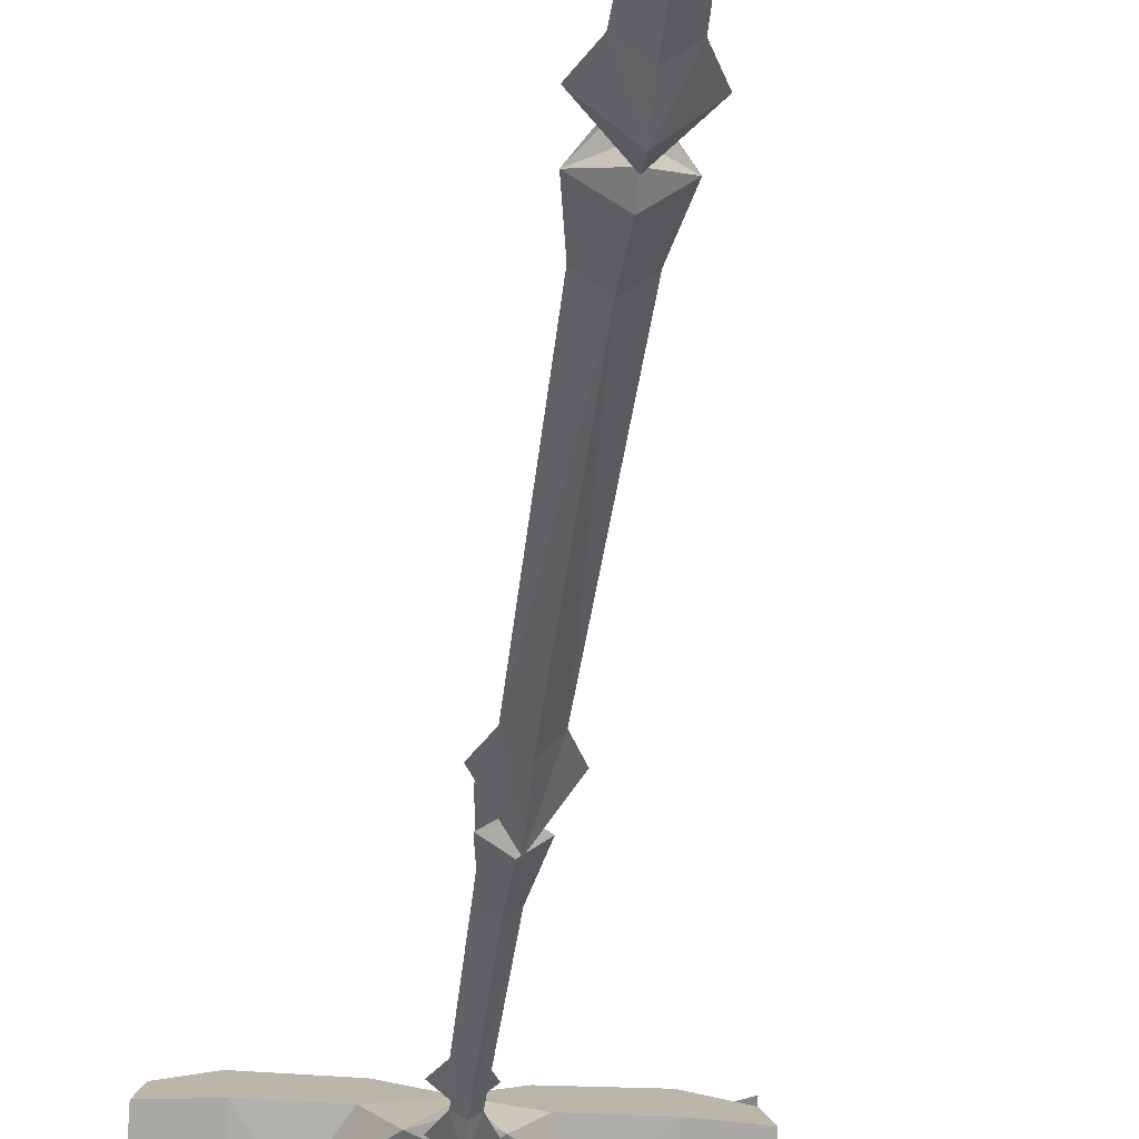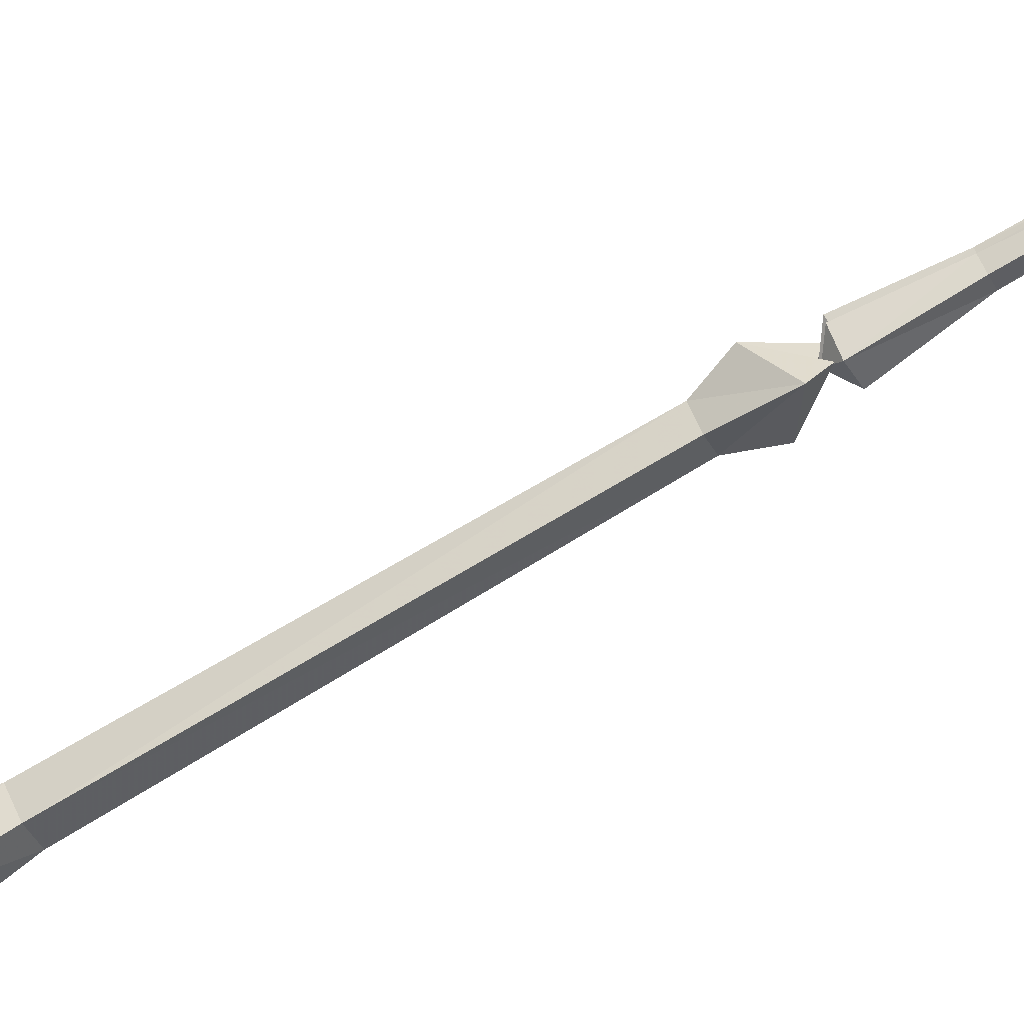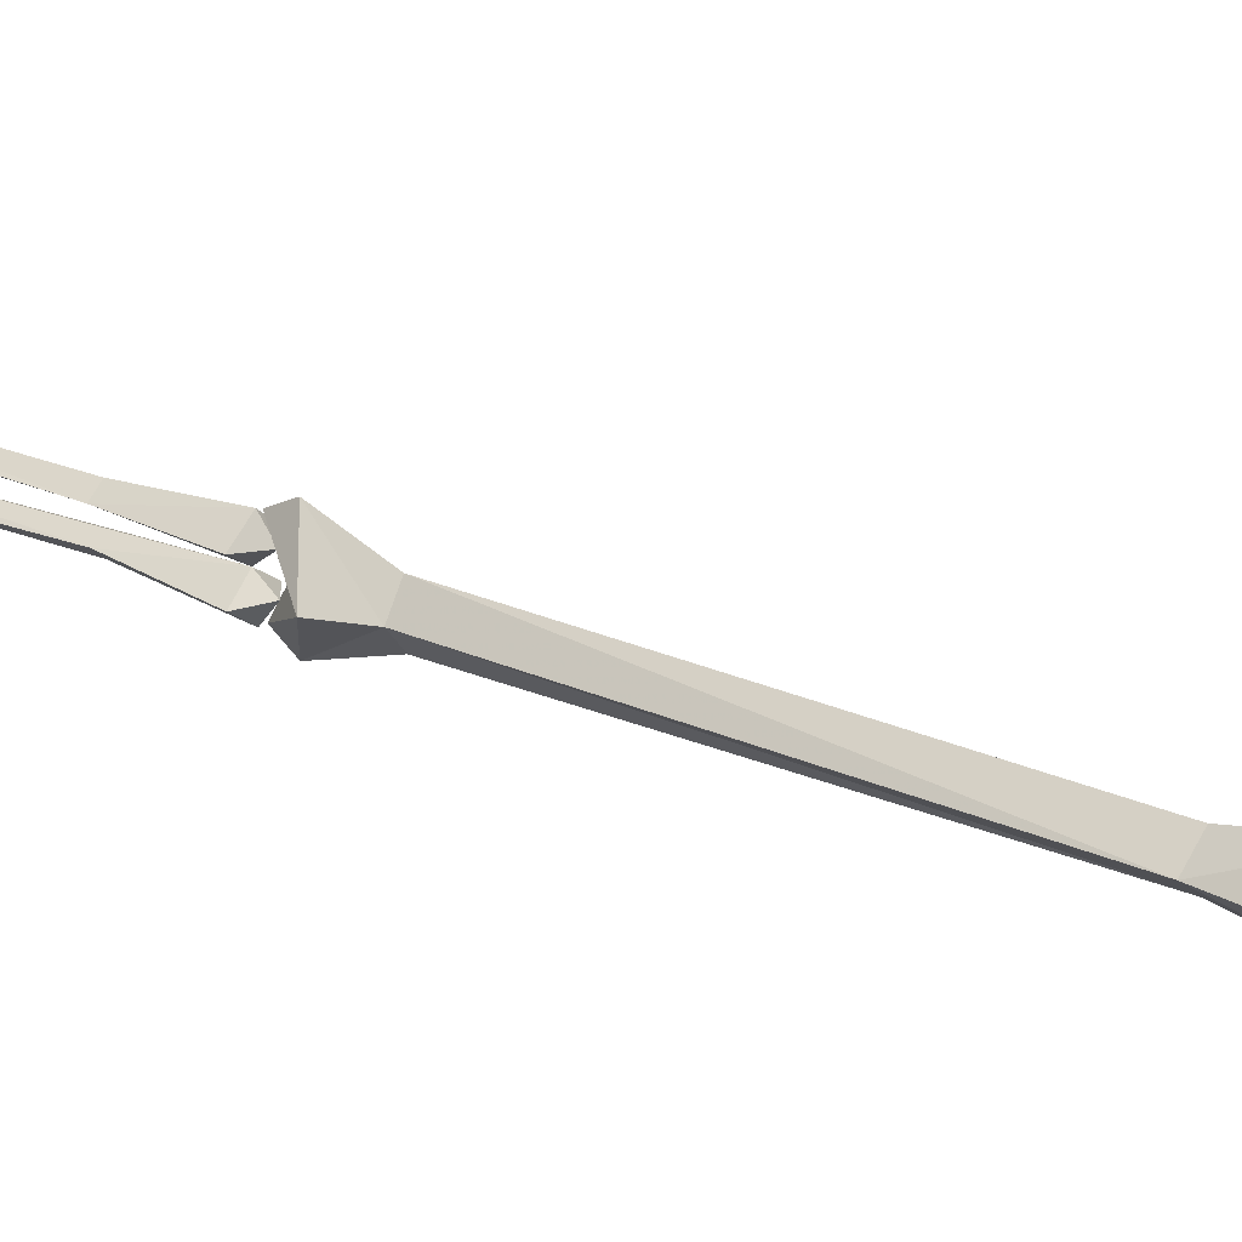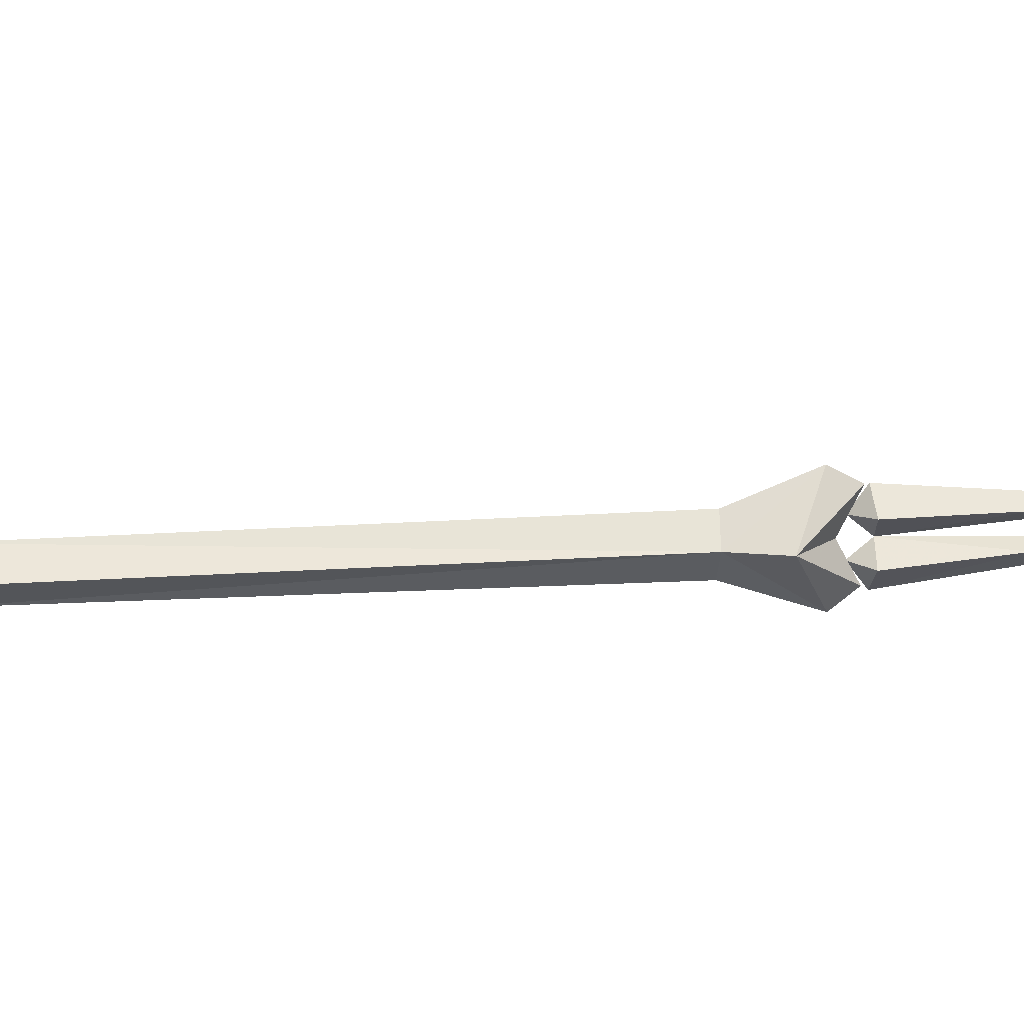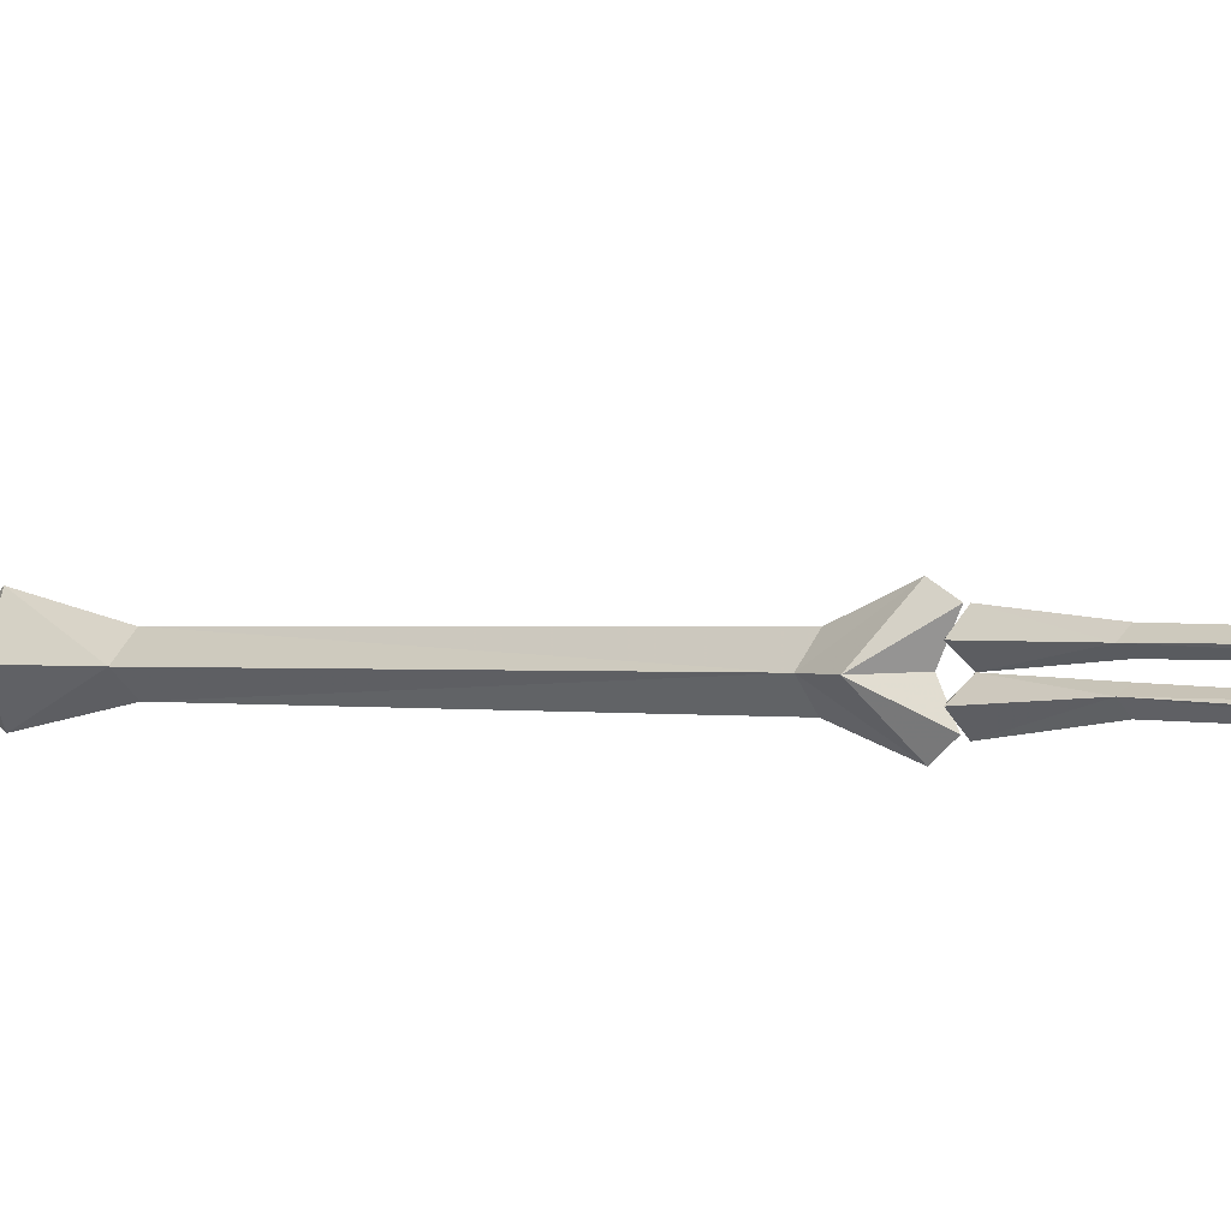
<metadata>
{"format":"obj","ext":"obj","renderer":"f3d","projection":"perspective","resolution":1024,"background":"white","views":[{"elev":-31.2,"azim":-5.2,"up":"+Z"},{"elev":-79.5,"azim":120.1,"up":"+Z"},{"elev":24.7,"azim":-54.8,"up":"+Z"},{"elev":13.5,"azim":82.5,"up":"+Z"},{"elev":1.1,"azim":131.6,"up":"+Z"}]}
</metadata>
<code>
o wavemaster06
v 0.0271 1.182 0.000444
v -0.0004 1.2 0.03794
v -0.0004 1.219 0.02794
v 0.0146 1.148 0.000444
v -0.0004 1.202 -0.03456
v -0.0004 1.148 -0.01706
v -0.0154 1.148 0.000444
v -0.0004 1.205 0.001644
v -0.0279 1.182 0.000444
v -0.0004 0.6979 0.02914
v -0.0004 0.6817 0.01294
v 0.0271 0.7142 -0.003356
v -0.0279 0.7142 -0.003356
v -0.0192 0.7792 -0.003356
v -0.0004 0.6992 -0.03326
v -0.0004 0.7792 -0.01826
v -0.0004 0.6917 -0.003356
v -0.0004 0.6829 -0.02206
v 0.0183 0.7792 -0.003356
v -0.0004 0.7779 0.01294
v -0.0004 1.218 -0.02206
v -0.0004 1.149 0.01794
v 0.0158 1.515 0.01664
v -0.0017 1.514 0.03044
v -0.0017 1.533 0.01664
v 0.0058 1.49 0.01544
v -0.0017 1.518 0.001644
v -0.0017 1.49 0.009244
v -0.0017 1.222 0.02794
v -0.0017 1.21 0.01294
v 0.0158 1.223 0.01414
v -0.0204 1.223 0.01414
v -0.0129 1.299 0.01414
v -0.0017 1.224 0.001644
v -0.0017 1.299 0.007944
v 0.0083 1.299 0.01414
v -0.0017 1.299 0.02164
v -0.0017 1.21 -0.009556
v 0.0158 1.223 -0.01086
v -0.0204 1.223 -0.01086
v -0.0117 1.299 -0.005856
v -0.0017 1.222 -0.02456
v -0.0017 1.299 -0.01456
v 0.0158 1.515 -0.01326
v -0.0017 1.533 -0.01326
v -0.0017 1.514 -0.02706
v -0.0204 1.515 -0.01326
v -0.0104 1.49 -0.01206
v -0.0017 1.49 0.02044
v -0.0017 1.299 -0.000756
v 0.0083 1.299 -0.005856
v -0.0017 1.49 -0.005856
v 0.0058 1.49 -0.01206
v -0.0017 1.49 -0.01706
v -0.0204 1.515 0.01664
v -0.0104 1.49 0.01544
v -0.0004 0.6804 0.01544
v 0.0321 0.6542 -0.005856
v -0.0329 0.6542 -0.005856
v -0.0004 0.6792 -0.02826
v -0.0004 0.6529 -0.03586
v -0.0192 0.6154 -0.008356
v -0.0004 0.6542 0.02544
v -0.0004 0.6154 0.006644
v 0.0183 0.6154 -0.008356
v -0.0004 0.6154 -0.02326
v -0.0004 0.2917 0.005445
v -0.0004 0.2679 -0.004555
v 0.0121 0.2929 -0.005855
v -0.0004 0.2929 -0.01706
v -0.0117 0.2929 -0.005855
v -0.1117 1.719 -0.1071
v -0.1117 1.578 0.03424
v -0.0792 1.61 -0.002056
v -0.1592 1.572 0.02794
v -0.0492 1.718 -0.1084
v -0.0004 1.713 -0.1134
v -0.0492 1.647 -0.03836
v 0.0458 1.647 -0.03836
v 0.0458 1.718 -0.1084
v 0.0721 1.607 0.002944
v 0.1083 1.719 -0.1071
v 0.1083 1.578 0.03424
v 0.0458 1.577 0.03294
v 0.0208 1.535 -0.000756
v -0.0004 1.535 0.01794
v -0.0004 1.572 0.02794
v -0.0004 1.519 0.001644
v -0.0292 1.535 -0.000756
v -0.0492 1.577 0.03294
v -0.0004 1.535 -0.01456
v -0.0004 1.655 -0.06456
v 0.0383 1.607 0.06294
v 0.1096 1.609 0.06544
v -0.0004 1.592 0.04794
v 0.0383 1.748 -0.07826
v 0.1096 1.75 -0.07586
v -0.0004 1.733 -0.09336
v 0.1483 1.593 0.04914
v 0.1483 1.734 -0.09206
v 0.1558 1.572 0.02794
v 0.1558 1.713 -0.1134
v -0.0417 1.607 0.06294
v -0.1129 1.609 0.06544
v -0.0417 1.748 -0.07826
v -0.1129 1.75 -0.07586
v -0.1504 1.593 0.04914
v -0.1504 1.734 -0.09206
v -0.1592 1.713 -0.1134
v 0.0346 1.633 0.03424
v 0.1696 1.83 0.1041
v 0.1721 1.787 0.1554
v 0.0333 1.677 -0.01826
v -0.0254 1.637 0.06294
v -0.0254 1.778 -0.07826
v -0.0842 1.795 -0.06206
v -0.0842 1.654 0.07794
v -0.1229 1.803 -0.07956
v -0.1229 1.662 0.06174
f 1 3 2
f 2 4 1
f 5 1 4
f 4 6 5
f 7 5 6
f 3 1 8
f 8 9 3
f 10 11 12
f 11 10 13
f 14 13 10
f 13 14 15
f 16 15 14
f 11 17 12
f 17 18 12
f 18 17 13
f 11 13 17
f 12 18 15
f 15 19 12
f 10 12 19
f 19 20 10
f 14 10 20
f 5 21 1
f 21 5 9
f 7 9 5
f 9 7 2
f 22 2 7
f 21 8 1
f 8 21 9
f 2 22 4
f 19 15 16
f 16 4 19
f 20 19 4
f 4 22 20
f 14 20 22
f 22 7 14
f 16 14 7
f 7 6 16
f 16 6 4
f 3 9 2
f 18 13 15
f 23 25 24
f 24 26 23
f 27 23 26
f 26 28 27
f 25 23 27
f 29 30 31
f 30 29 32
f 33 32 29
f 32 33 34
f 35 34 33
f 31 30 34
f 34 36 31
f 29 31 36
f 36 37 29
f 34 38 39
f 38 34 40
f 41 40 34
f 40 41 42
f 43 42 41
f 44 45 27
f 45 44 46
f 46 47 45
f 27 45 47
f 47 48 27
f 42 39 38
f 38 40 42
f 26 24 49
f 49 36 26
f 28 26 36
f 36 35 28
f 49 37 36
f 34 35 36
f 50 34 51
f 51 52 50
f 41 50 52
f 52 48 41
f 53 27 52
f 52 51 53
f 54 53 51
f 51 43 54
f 53 44 27
f 51 39 42
f 39 51 34
f 42 43 51
f 25 55 24
f 55 25 27
f 27 56 55
f 24 55 56
f 56 49 24
f 30 32 34
f 29 37 33
f 34 50 41
f 28 35 33
f 56 27 28
f 28 33 56
f 49 56 33
f 33 37 49
f 27 48 52
f 48 47 46
f 54 43 41
f 54 41 48
f 48 46 54
f 53 54 46
f 46 44 53
f 17 57 58
f 57 17 59
f 60 17 58
f 58 61 60
f 59 60 61
f 61 62 59
f 63 59 62
f 62 64 63
f 58 57 63
f 63 65 58
f 61 58 65
f 65 66 61
f 62 61 66
f 67 68 69
f 68 70 69
f 70 68 71
f 67 71 68
f 63 64 65
f 69 65 67
f 65 69 66
f 70 66 69
f 66 70 62
f 71 62 70
f 62 71 64
f 67 64 71
f 64 67 65
f 17 60 59
f 57 59 63
f 72 74 73
f 73 75 72
f 76 77 78
f 79 77 80
f 80 81 79
f 82 83 81
f 81 83 84
f 84 85 81
f 79 81 85
f 86 84 87
f 84 86 85
f 88 85 86
f 89 86 90
f 86 89 88
f 91 88 89
f 88 91 85
f 79 85 91
f 90 86 87
f 74 90 73
f 90 74 89
f 78 89 74
f 92 79 91
f 91 78 92
f 78 72 76
f 72 78 74
f 80 82 81
f 89 78 91
f 93 87 84
f 84 94 93
f 93 95 87
f 96 95 93
f 93 97 96
f 96 98 95
f 94 84 83
f 83 99 94
f 97 93 94
f 94 100 97
f 94 99 100
f 83 101 99
f 100 101 102
f 101 100 99
f 97 102 82
f 82 96 97
f 97 100 102
f 96 82 80
f 80 98 96
f 80 77 98
f 101 82 102
f 82 101 83
f 90 87 103
f 103 104 90
f 103 87 95
f 103 95 105
f 105 106 103
f 105 95 98
f 73 90 104
f 104 107 73
f 104 103 106
f 106 108 104
f 104 108 107
f 73 107 75
f 75 108 109
f 108 75 107
f 72 109 106
f 106 105 72
f 106 109 108
f 76 72 105
f 105 98 76
f 76 98 77
f 72 75 109
f 77 92 78
f 92 77 79
f 110 112 111
f 111 113 110
f 114 95 115
f 115 116 114
f 115 95 98
f 117 114 116
f 116 118 117
f 117 118 119

</code>
